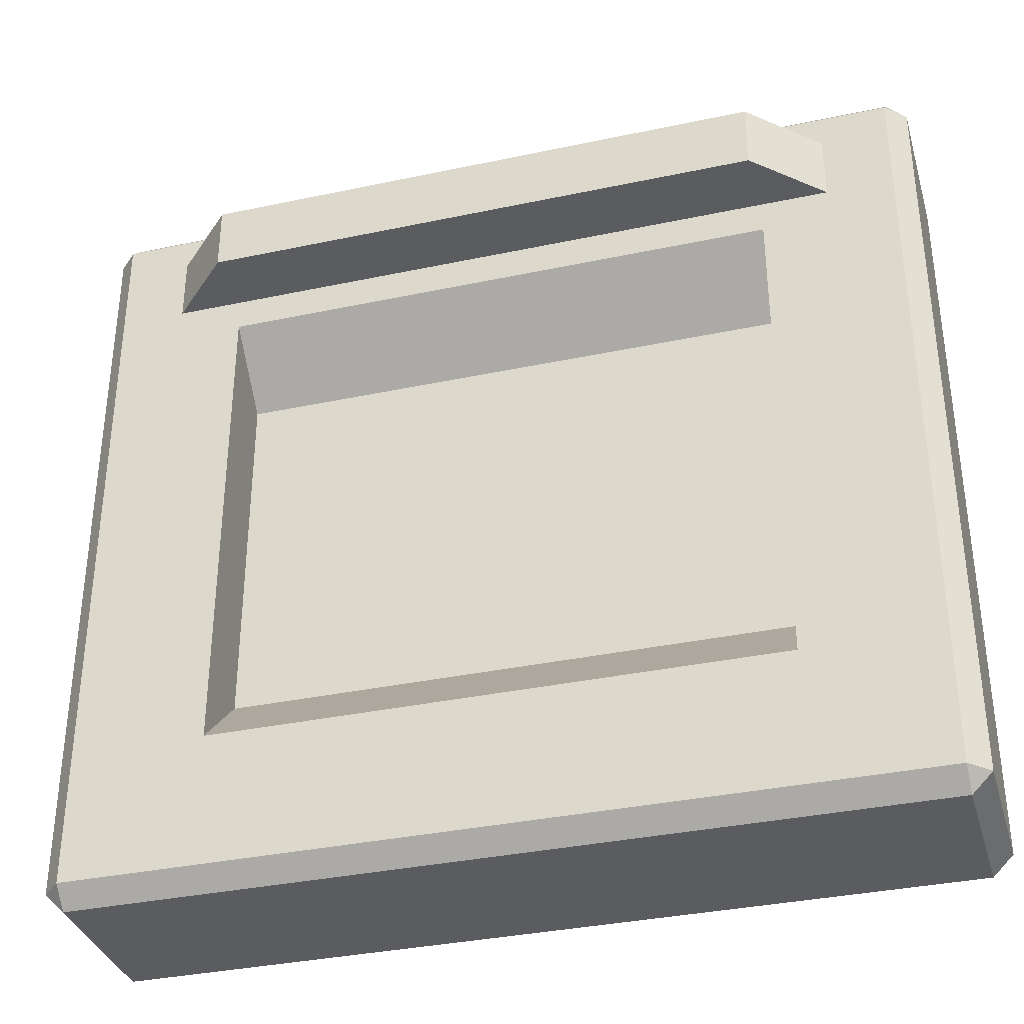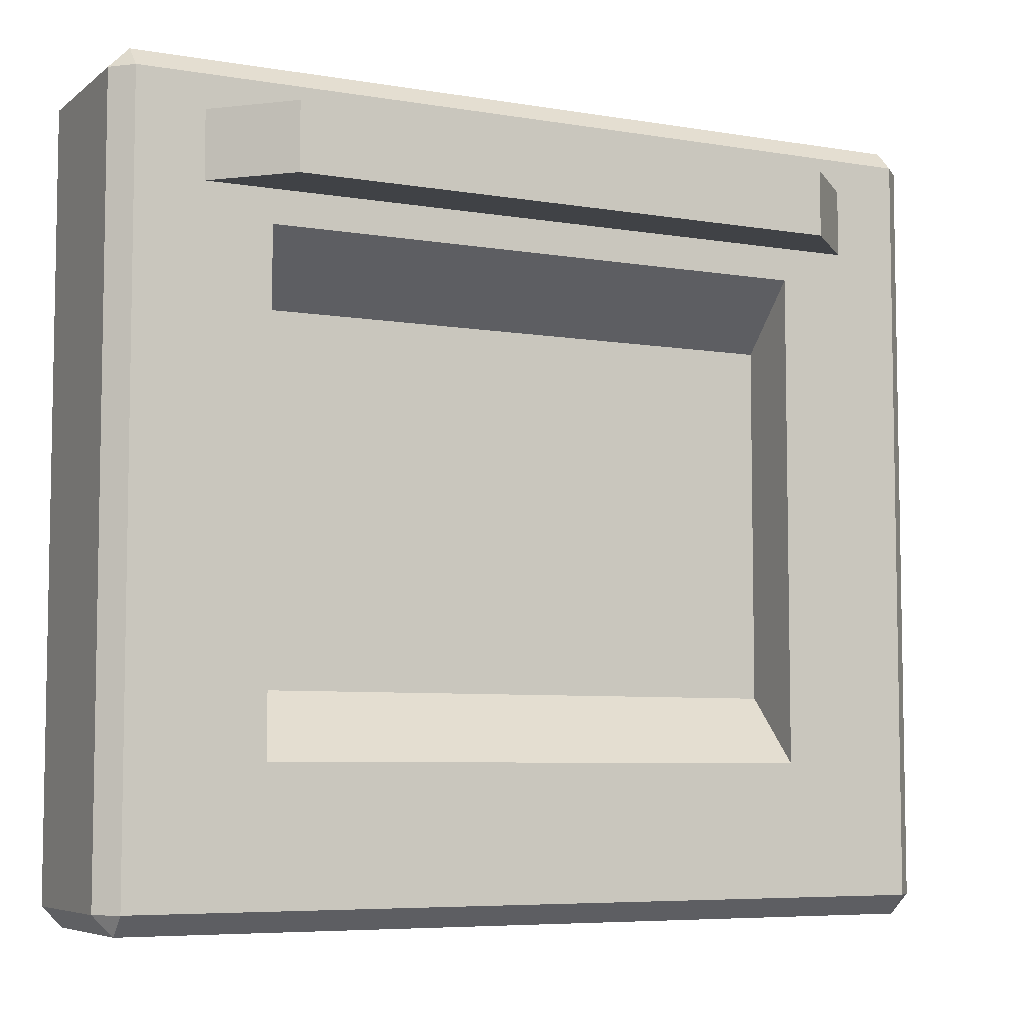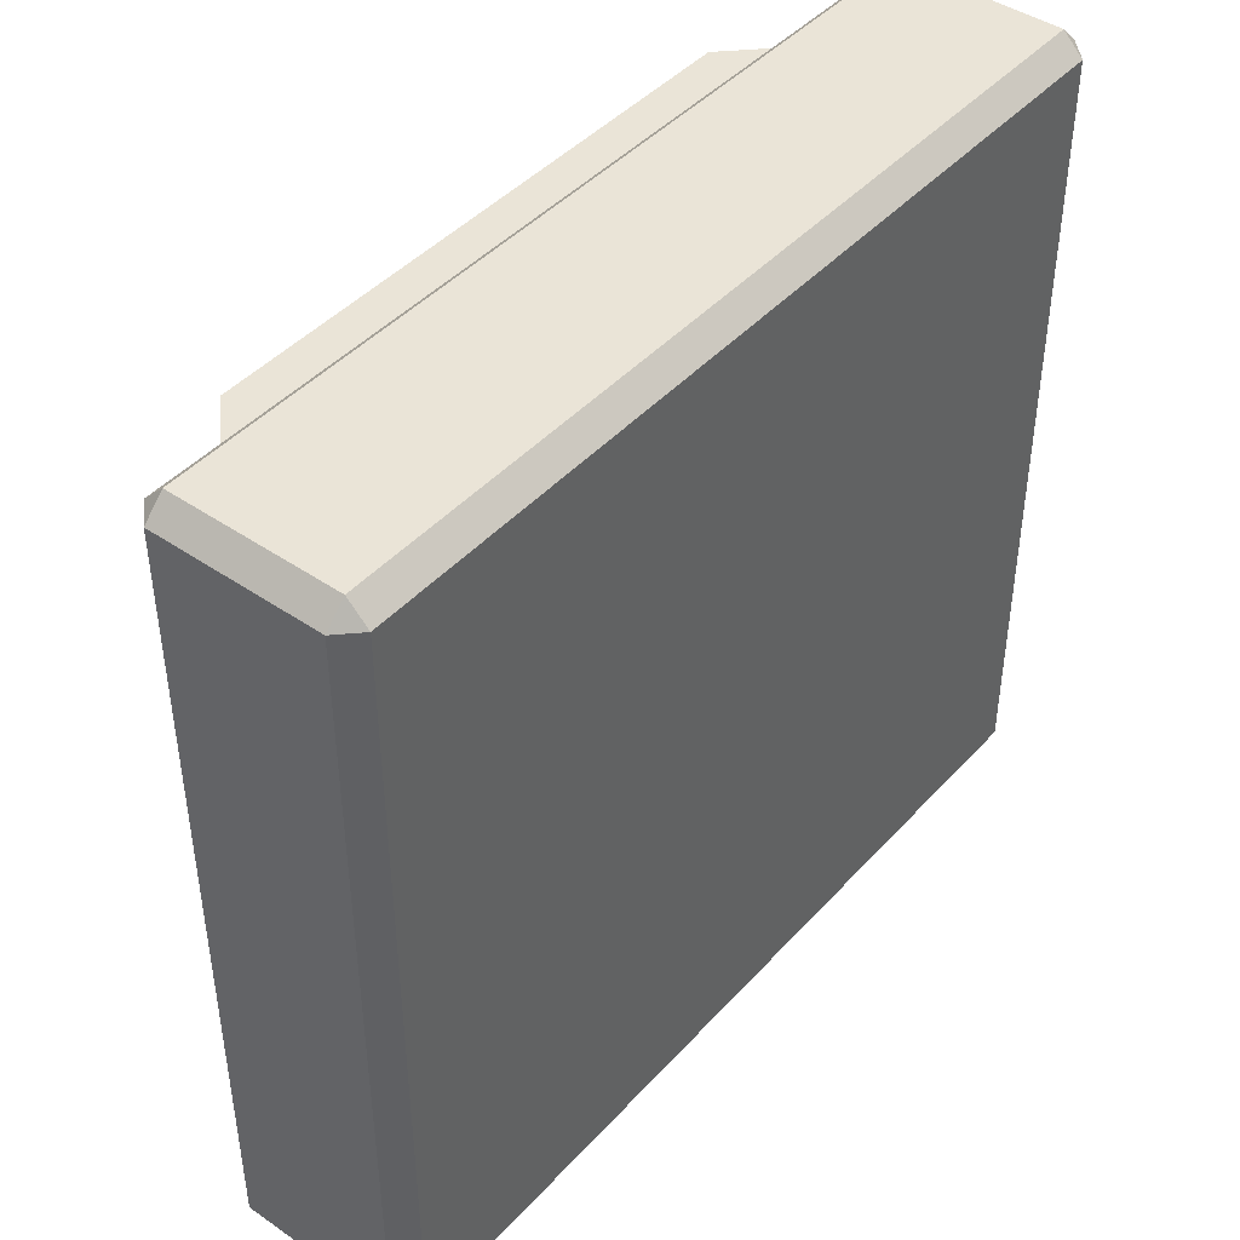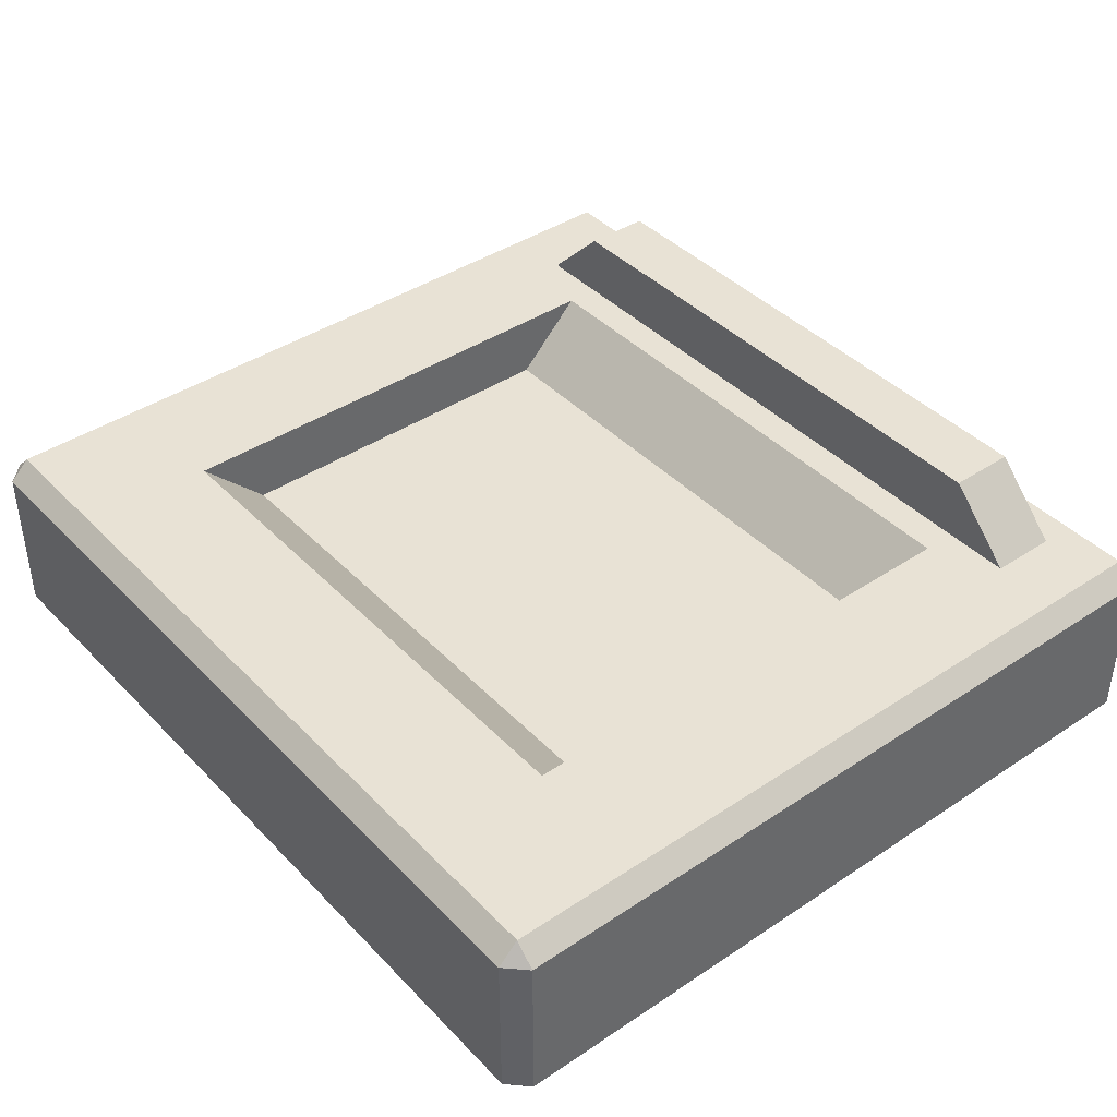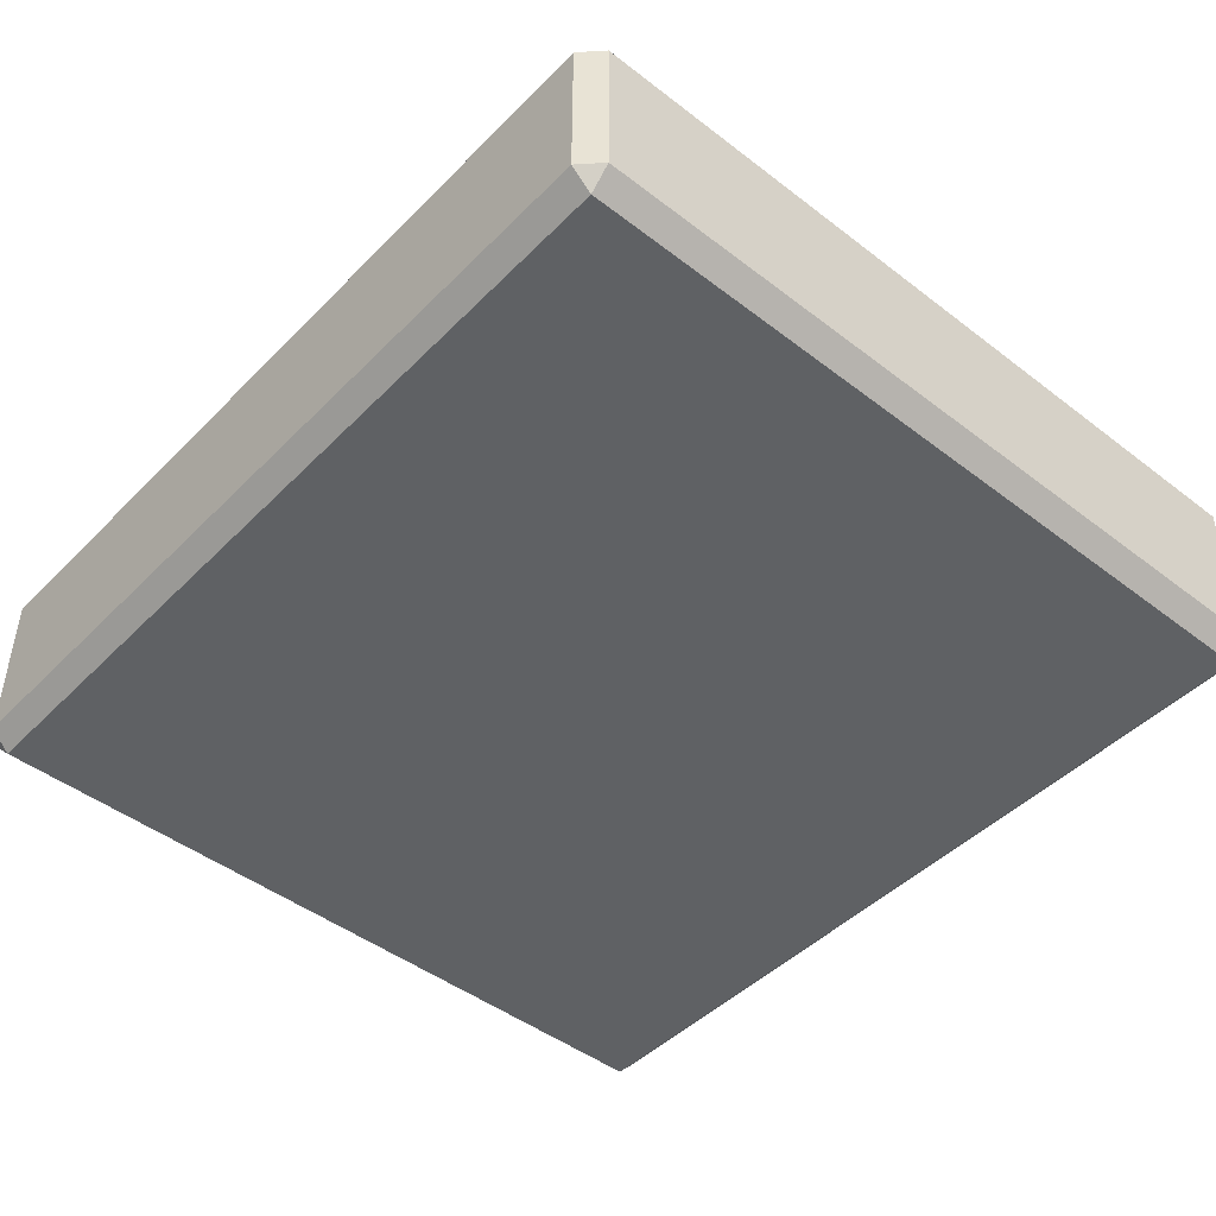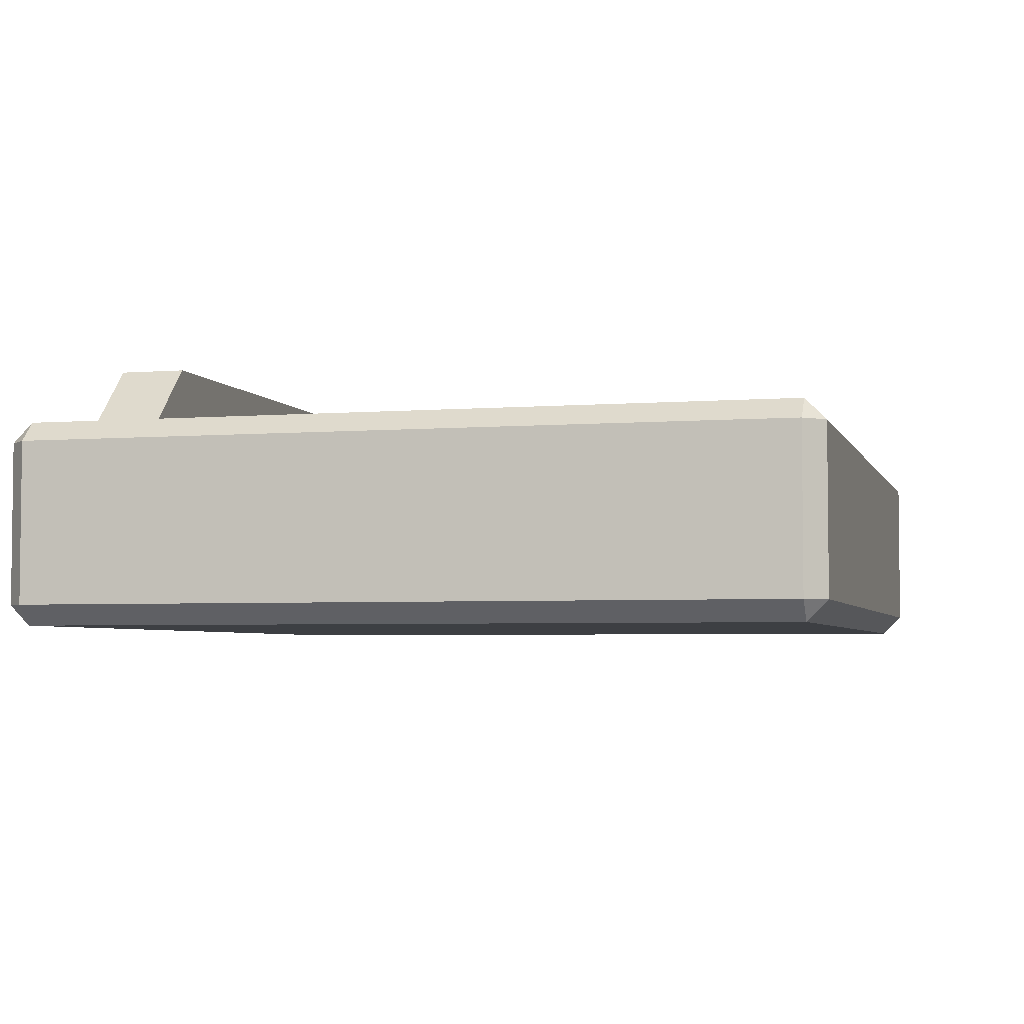
<metadata>
{"format":"obj","ext":"obj","renderer":"f3d","projection":"perspective","resolution":1024,"background":"white","views":[{"elev":-35.1,"azim":15.8,"up":"+Y"},{"elev":-6.4,"azim":-26.6,"up":"+Y"},{"elev":43.9,"azim":128.8,"up":"+Y"},{"elev":40.9,"azim":50.9,"up":"+Z"},{"elev":-46.1,"azim":48.7,"up":"+Z"},{"elev":-4.1,"azim":-75.1,"up":"+Z"}]}
</metadata>
<code>
o oven_door_Cube.069
v -0.87 0.4 1.17
v -0.67 0.63 1.2
v -0.9 0.43 1.17
v -0.67 1.37 1.2
v -0.87 1.6 1.17
v -0.9 1.57 1.17
v -0.87 0.4 0.93
v -0.9 0.43 0.93
v -0.87 0.43 0.9
v -0.87 1.6 0.93
v -0.87 1.57 0.9
v -0.9 1.57 0.93
v 0.37 0.4 1.17
v 0.4 0.43 1.17
v 0.17 0.63 1.2
v 0.37 1.6 1.17
v 0.17 1.37 1.2
v 0.4 1.57 1.17
v 0.37 0.4 0.93
v 0.37 0.43 0.9
v 0.4 0.43 0.93
v 0.37 1.6 0.93
v 0.4 1.57 0.93
v 0.37 1.57 0.9
v -0.87 0.43 1.2
v -0.87 1.57 1.2
v 0.37 1.57 1.2
v 0.37 0.43 1.2
v -0.67 0.73 1.1
v -0.67 1.27 1.1
v 0.17 1.27 1.1
v 0.17 0.73 1.1
v -0.67 1.42 1.3
v -0.67 1.52 1.3
v -0.77 1.42 1.2
v -0.77 1.52 1.2
v 0.17 1.42 1.3
v 0.17 1.52 1.3
v 0.27 1.42 1.2
v 0.27 1.52 1.2
f 4 31 17
f 23 14 21
f 10 16 22
f 6 8 3
f 11 20 9
f 1 25 3
f 26 5 6
f 7 8 9
f 10 11 12
f 13 14 28
f 16 27 18
f 19 20 21
f 22 23 24
f 1 8 7
f 26 3 25
f 10 6 5
f 9 12 11
f 7 20 19
f 22 11 10
f 21 24 23
f 19 14 13
f 16 23 22
f 28 18 27
f 13 25 1
f 5 27 16
f 19 1 7
f 4 25 2
f 17 28 27
f 2 28 15
f 17 26 4
f 31 29 32
f 17 32 15
f 15 29 2
f 4 29 30
f 34 35 33
f 36 39 35
f 40 37 39
f 38 33 37
f 35 37 33
f 36 38 40
f 4 30 31
f 23 18 14
f 10 5 16
f 6 12 8
f 11 24 20
f 1 3 8
f 26 6 3
f 10 12 6
f 9 8 12
f 7 9 20
f 22 24 11
f 21 20 24
f 19 21 14
f 16 18 23
f 28 14 18
f 13 28 25
f 5 26 27
f 19 13 1
f 4 26 25
f 17 15 28
f 2 25 28
f 17 27 26
f 31 30 29
f 17 31 32
f 15 32 29
f 4 2 29
f 34 36 35
f 36 40 39
f 40 38 37
f 38 34 33
f 35 39 37
f 36 34 38

</code>
